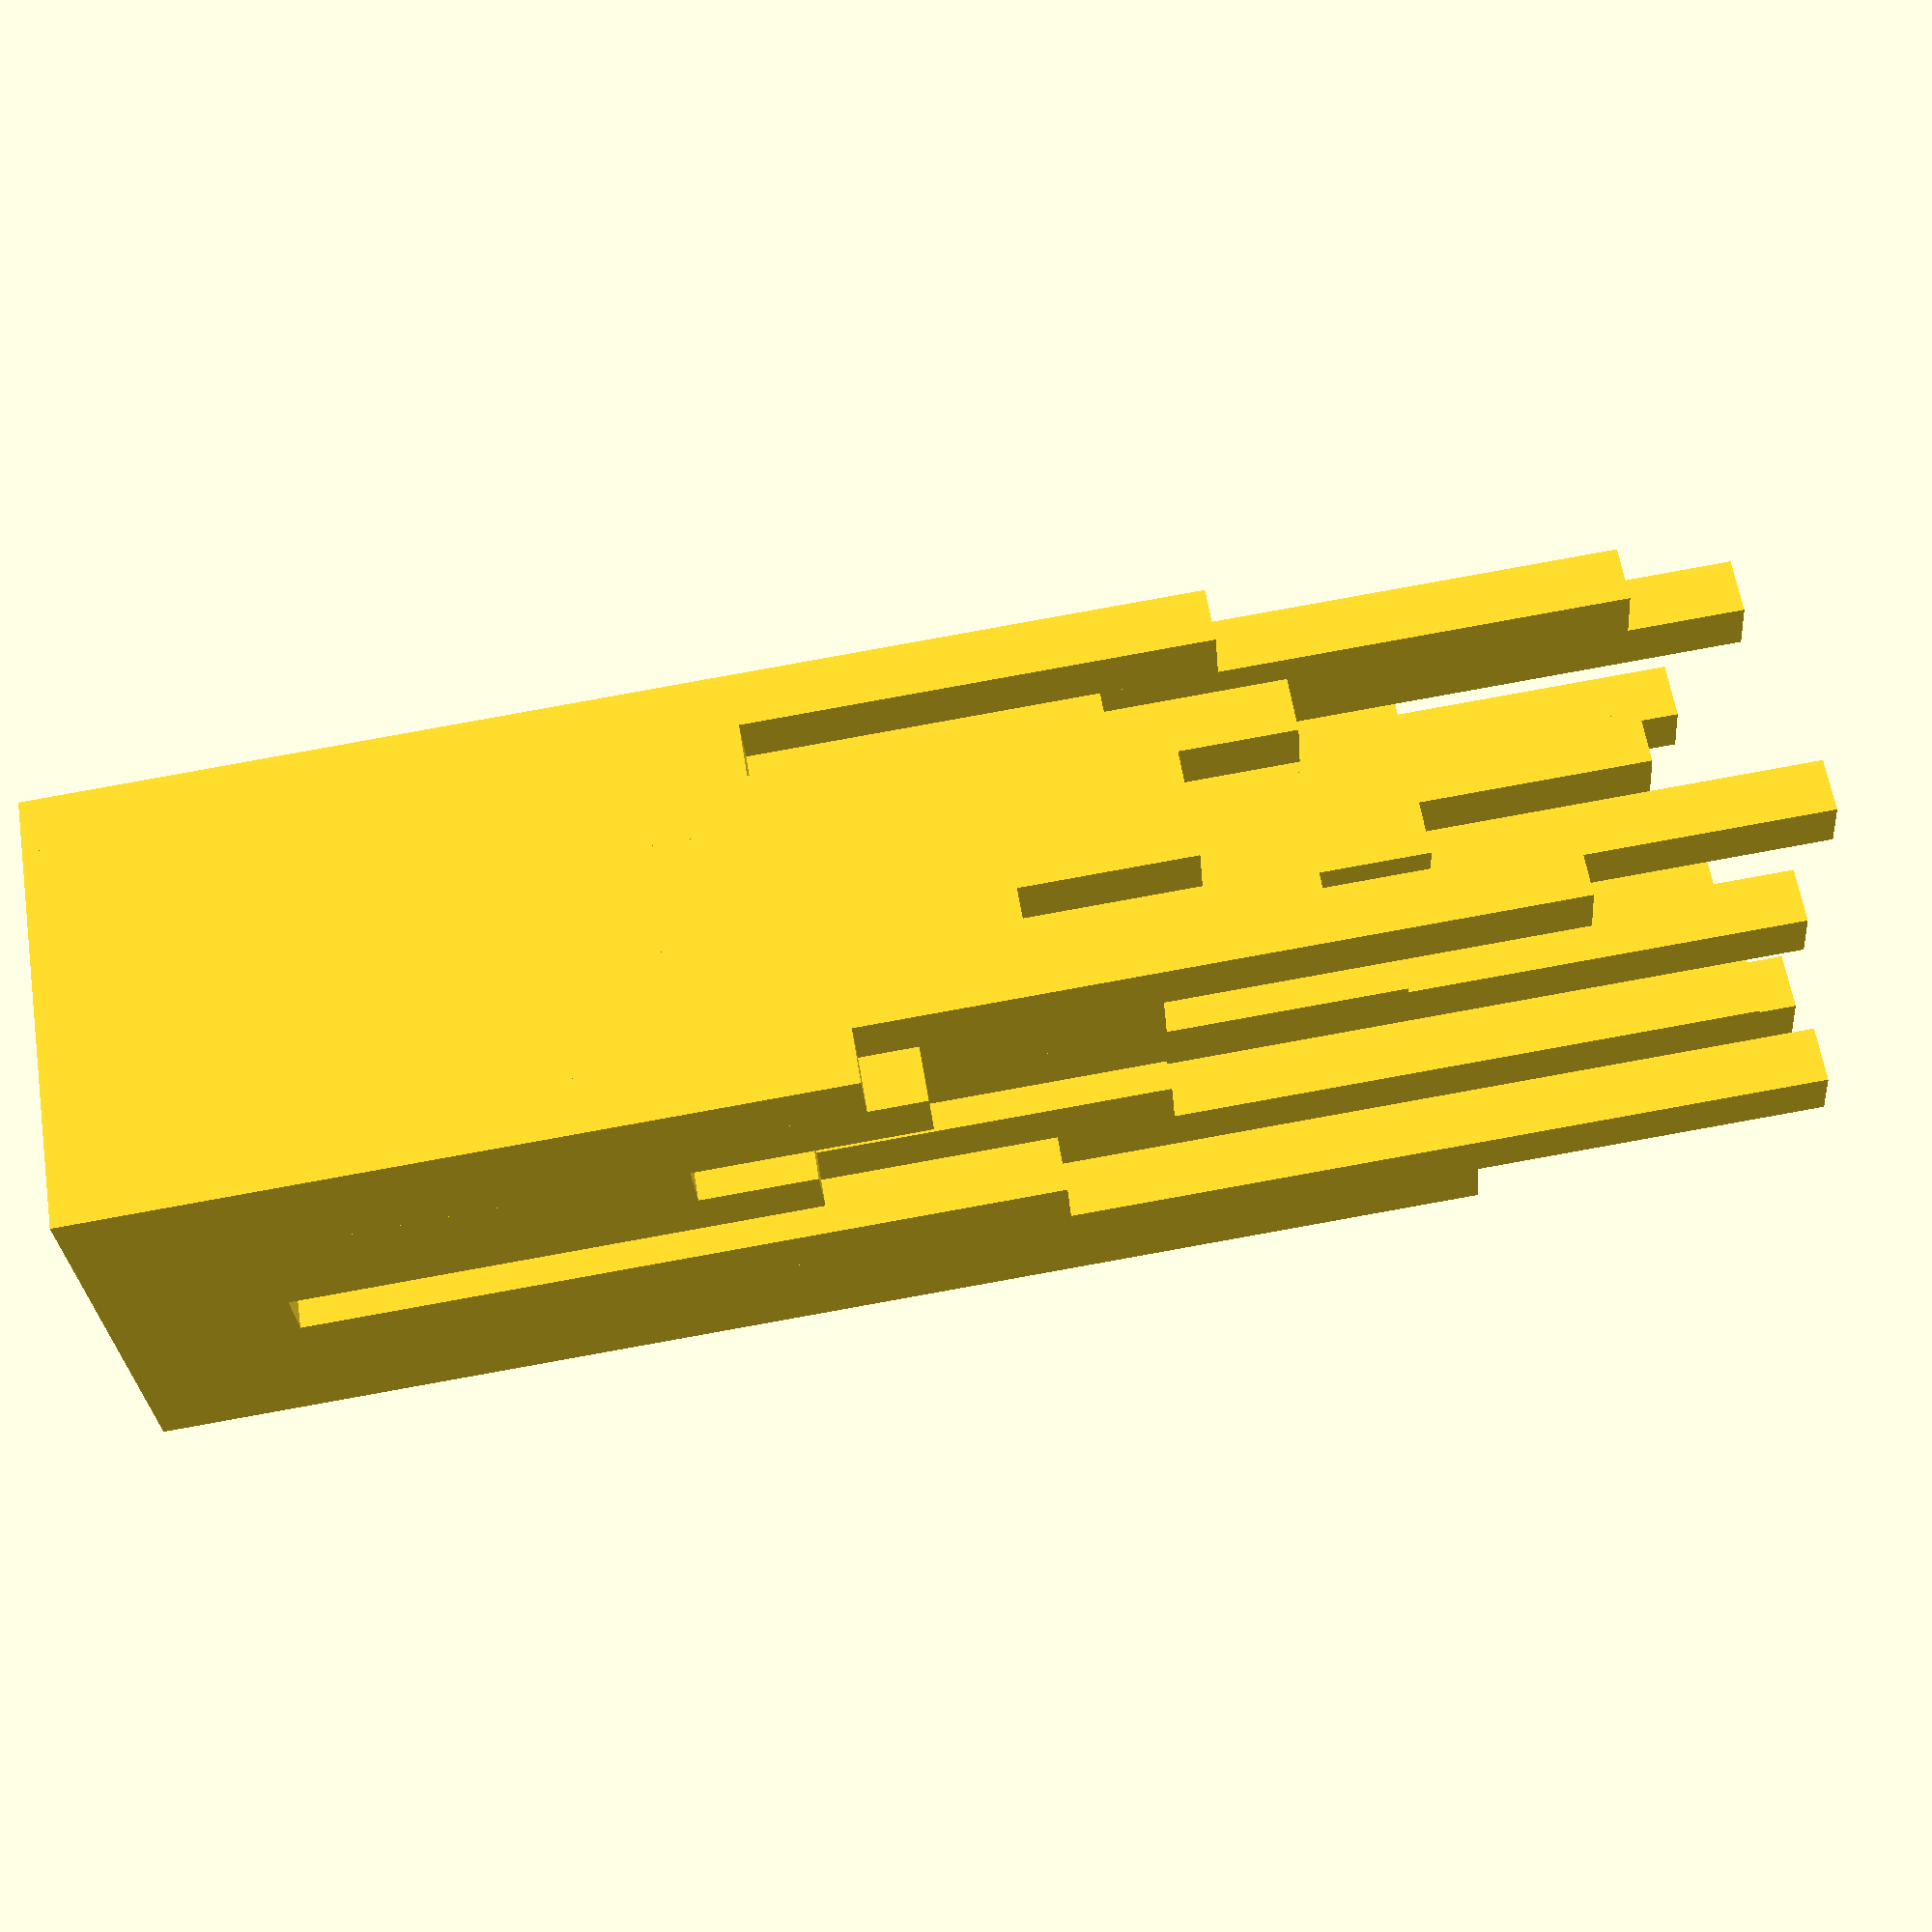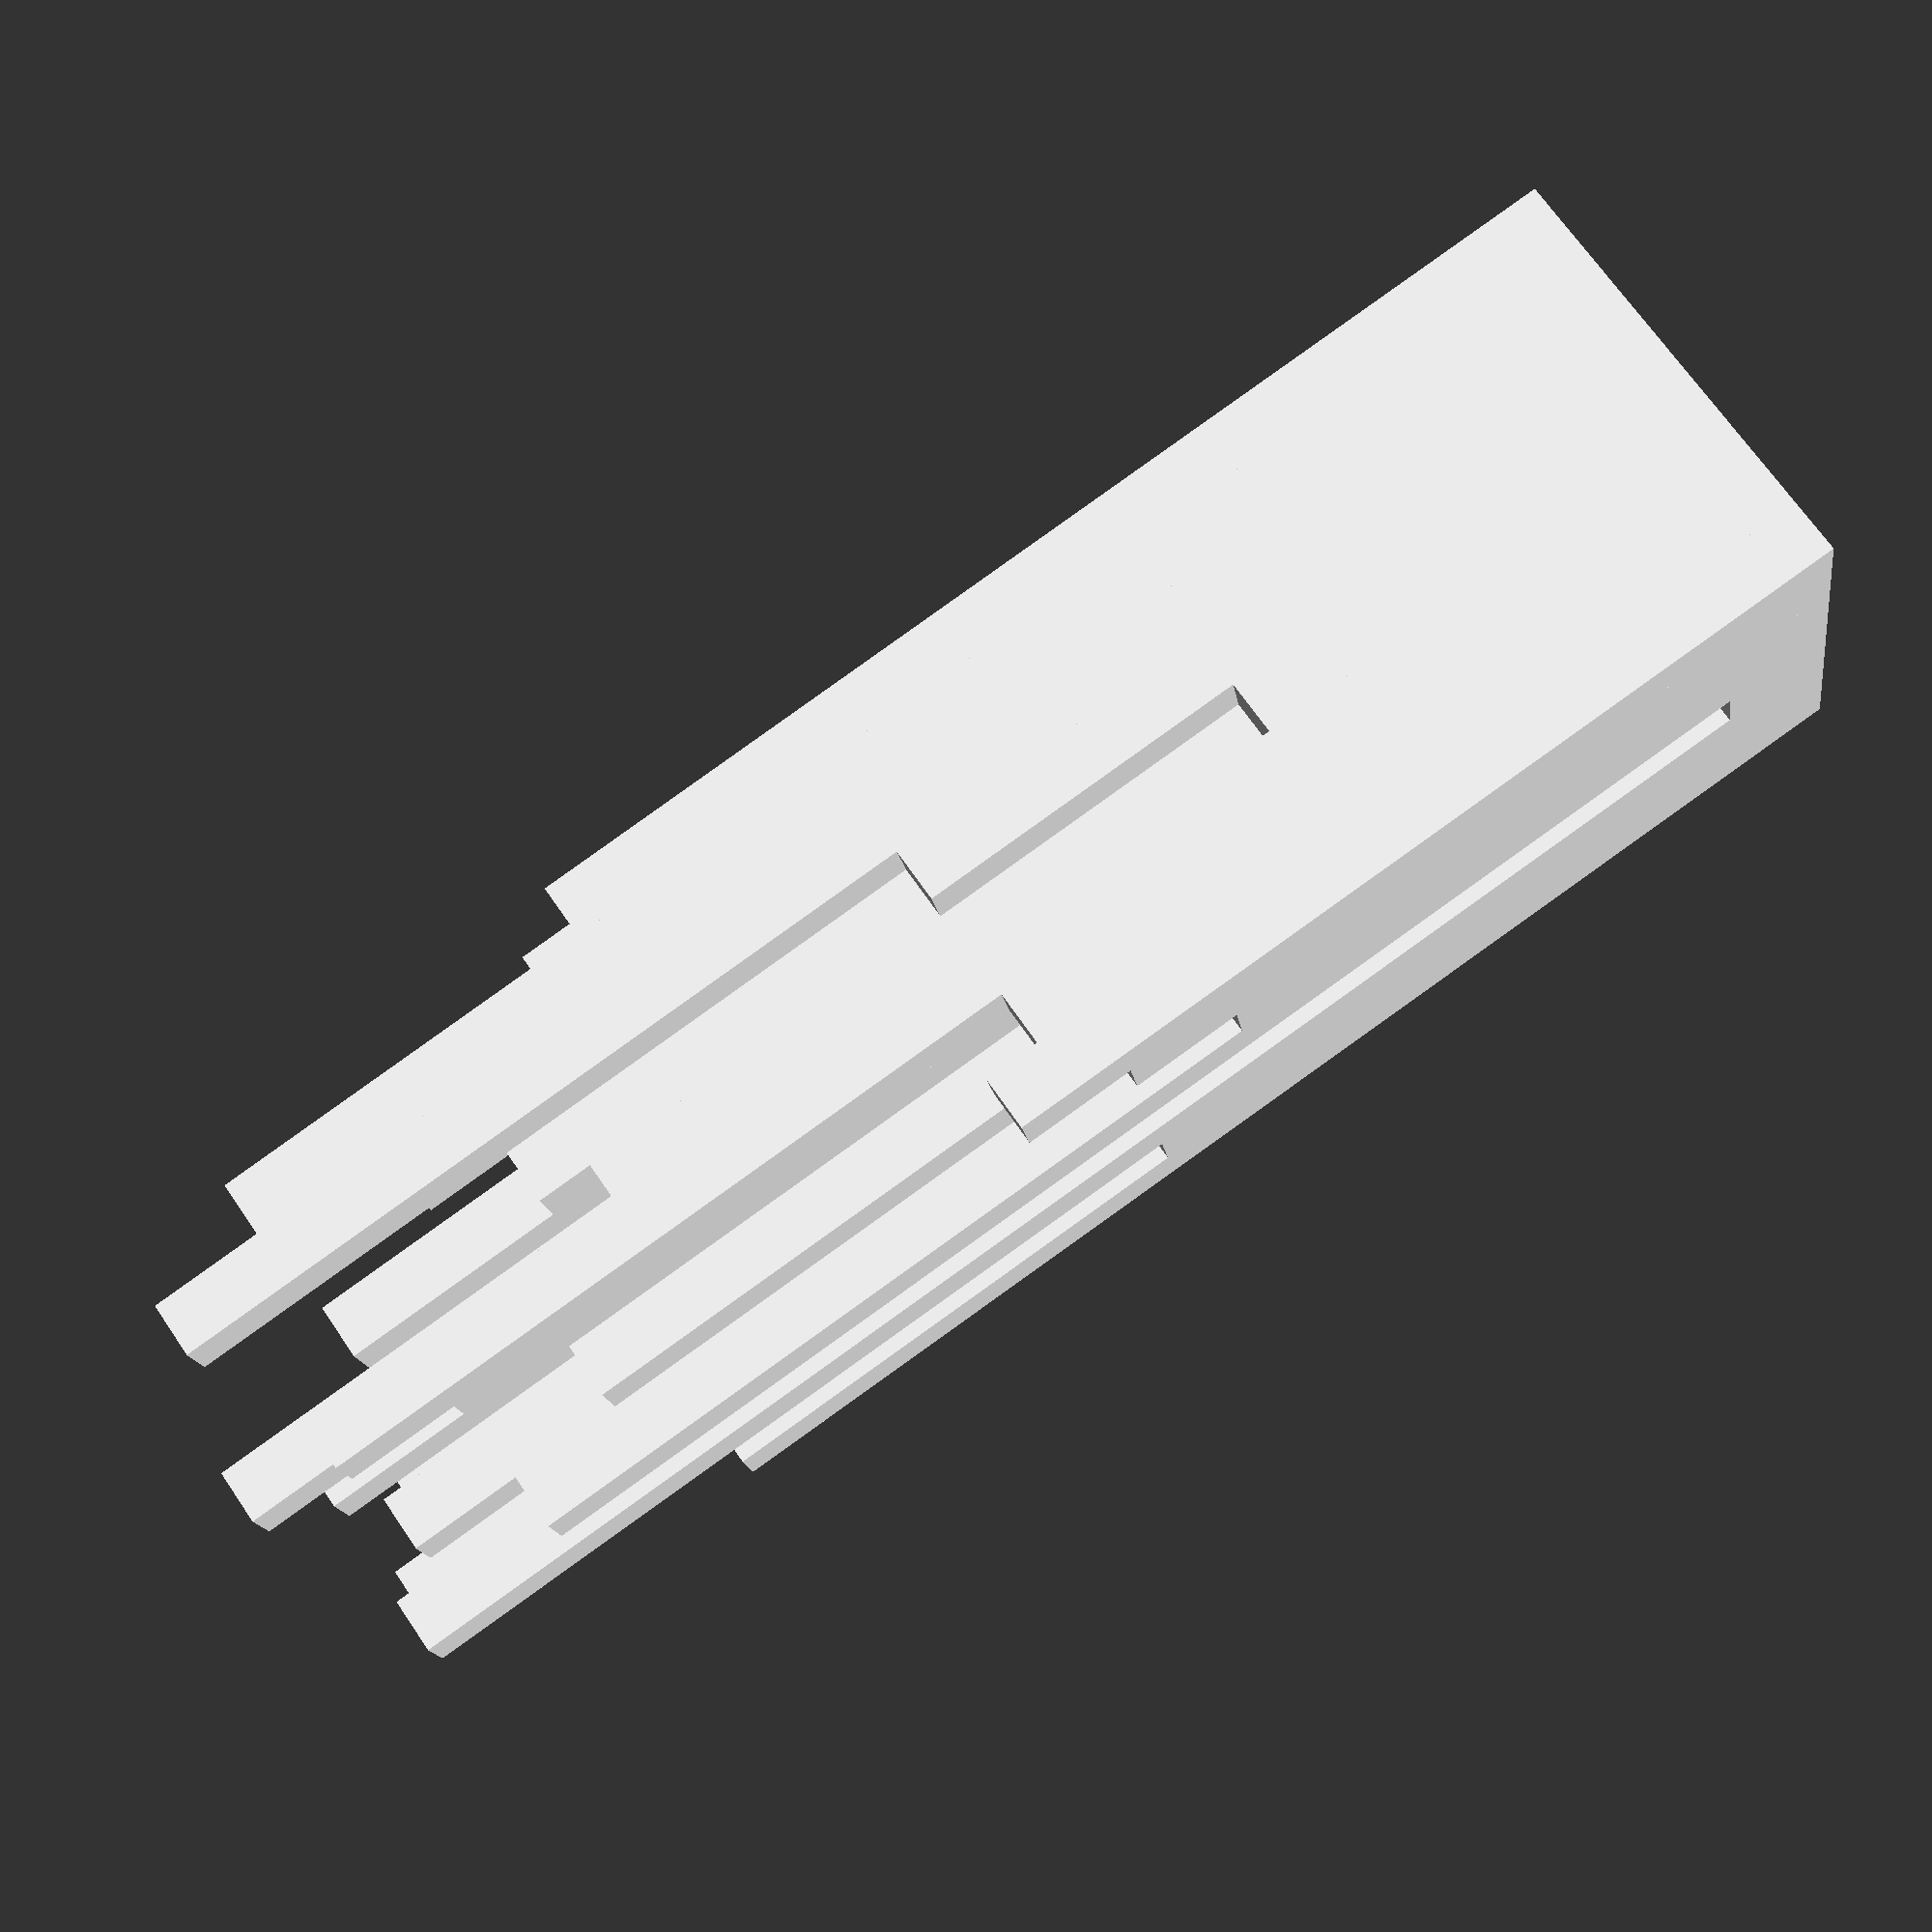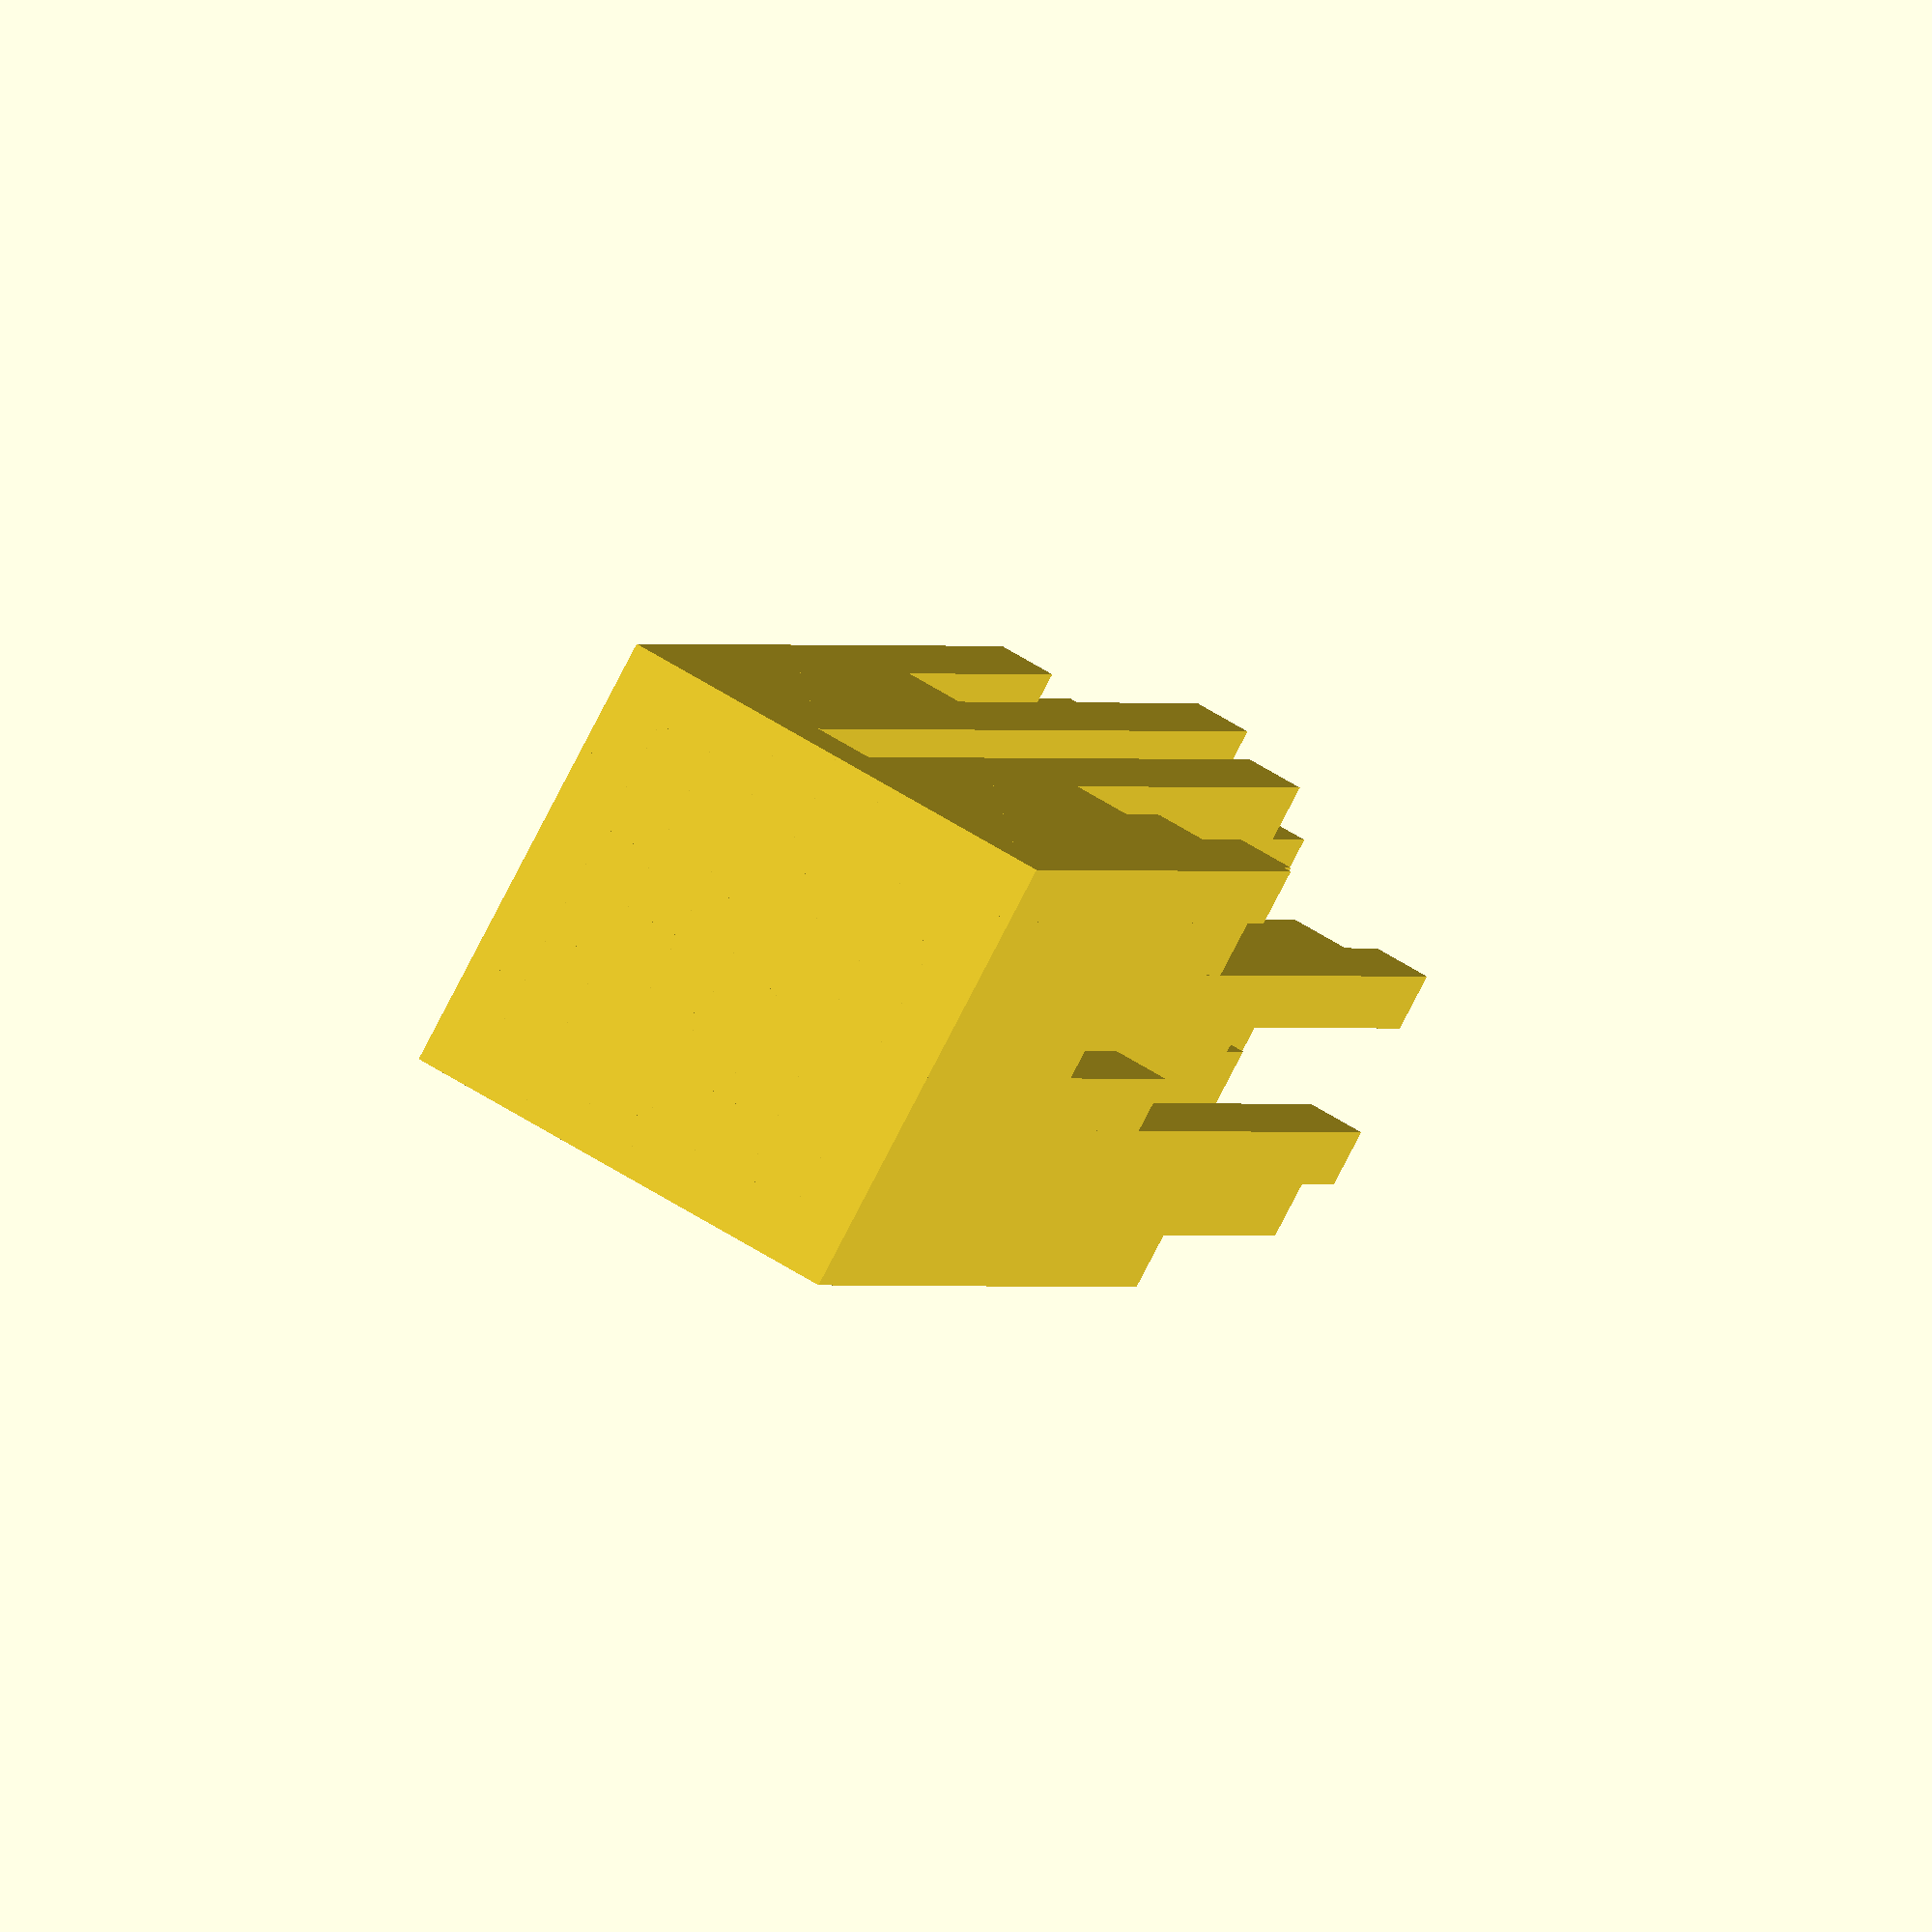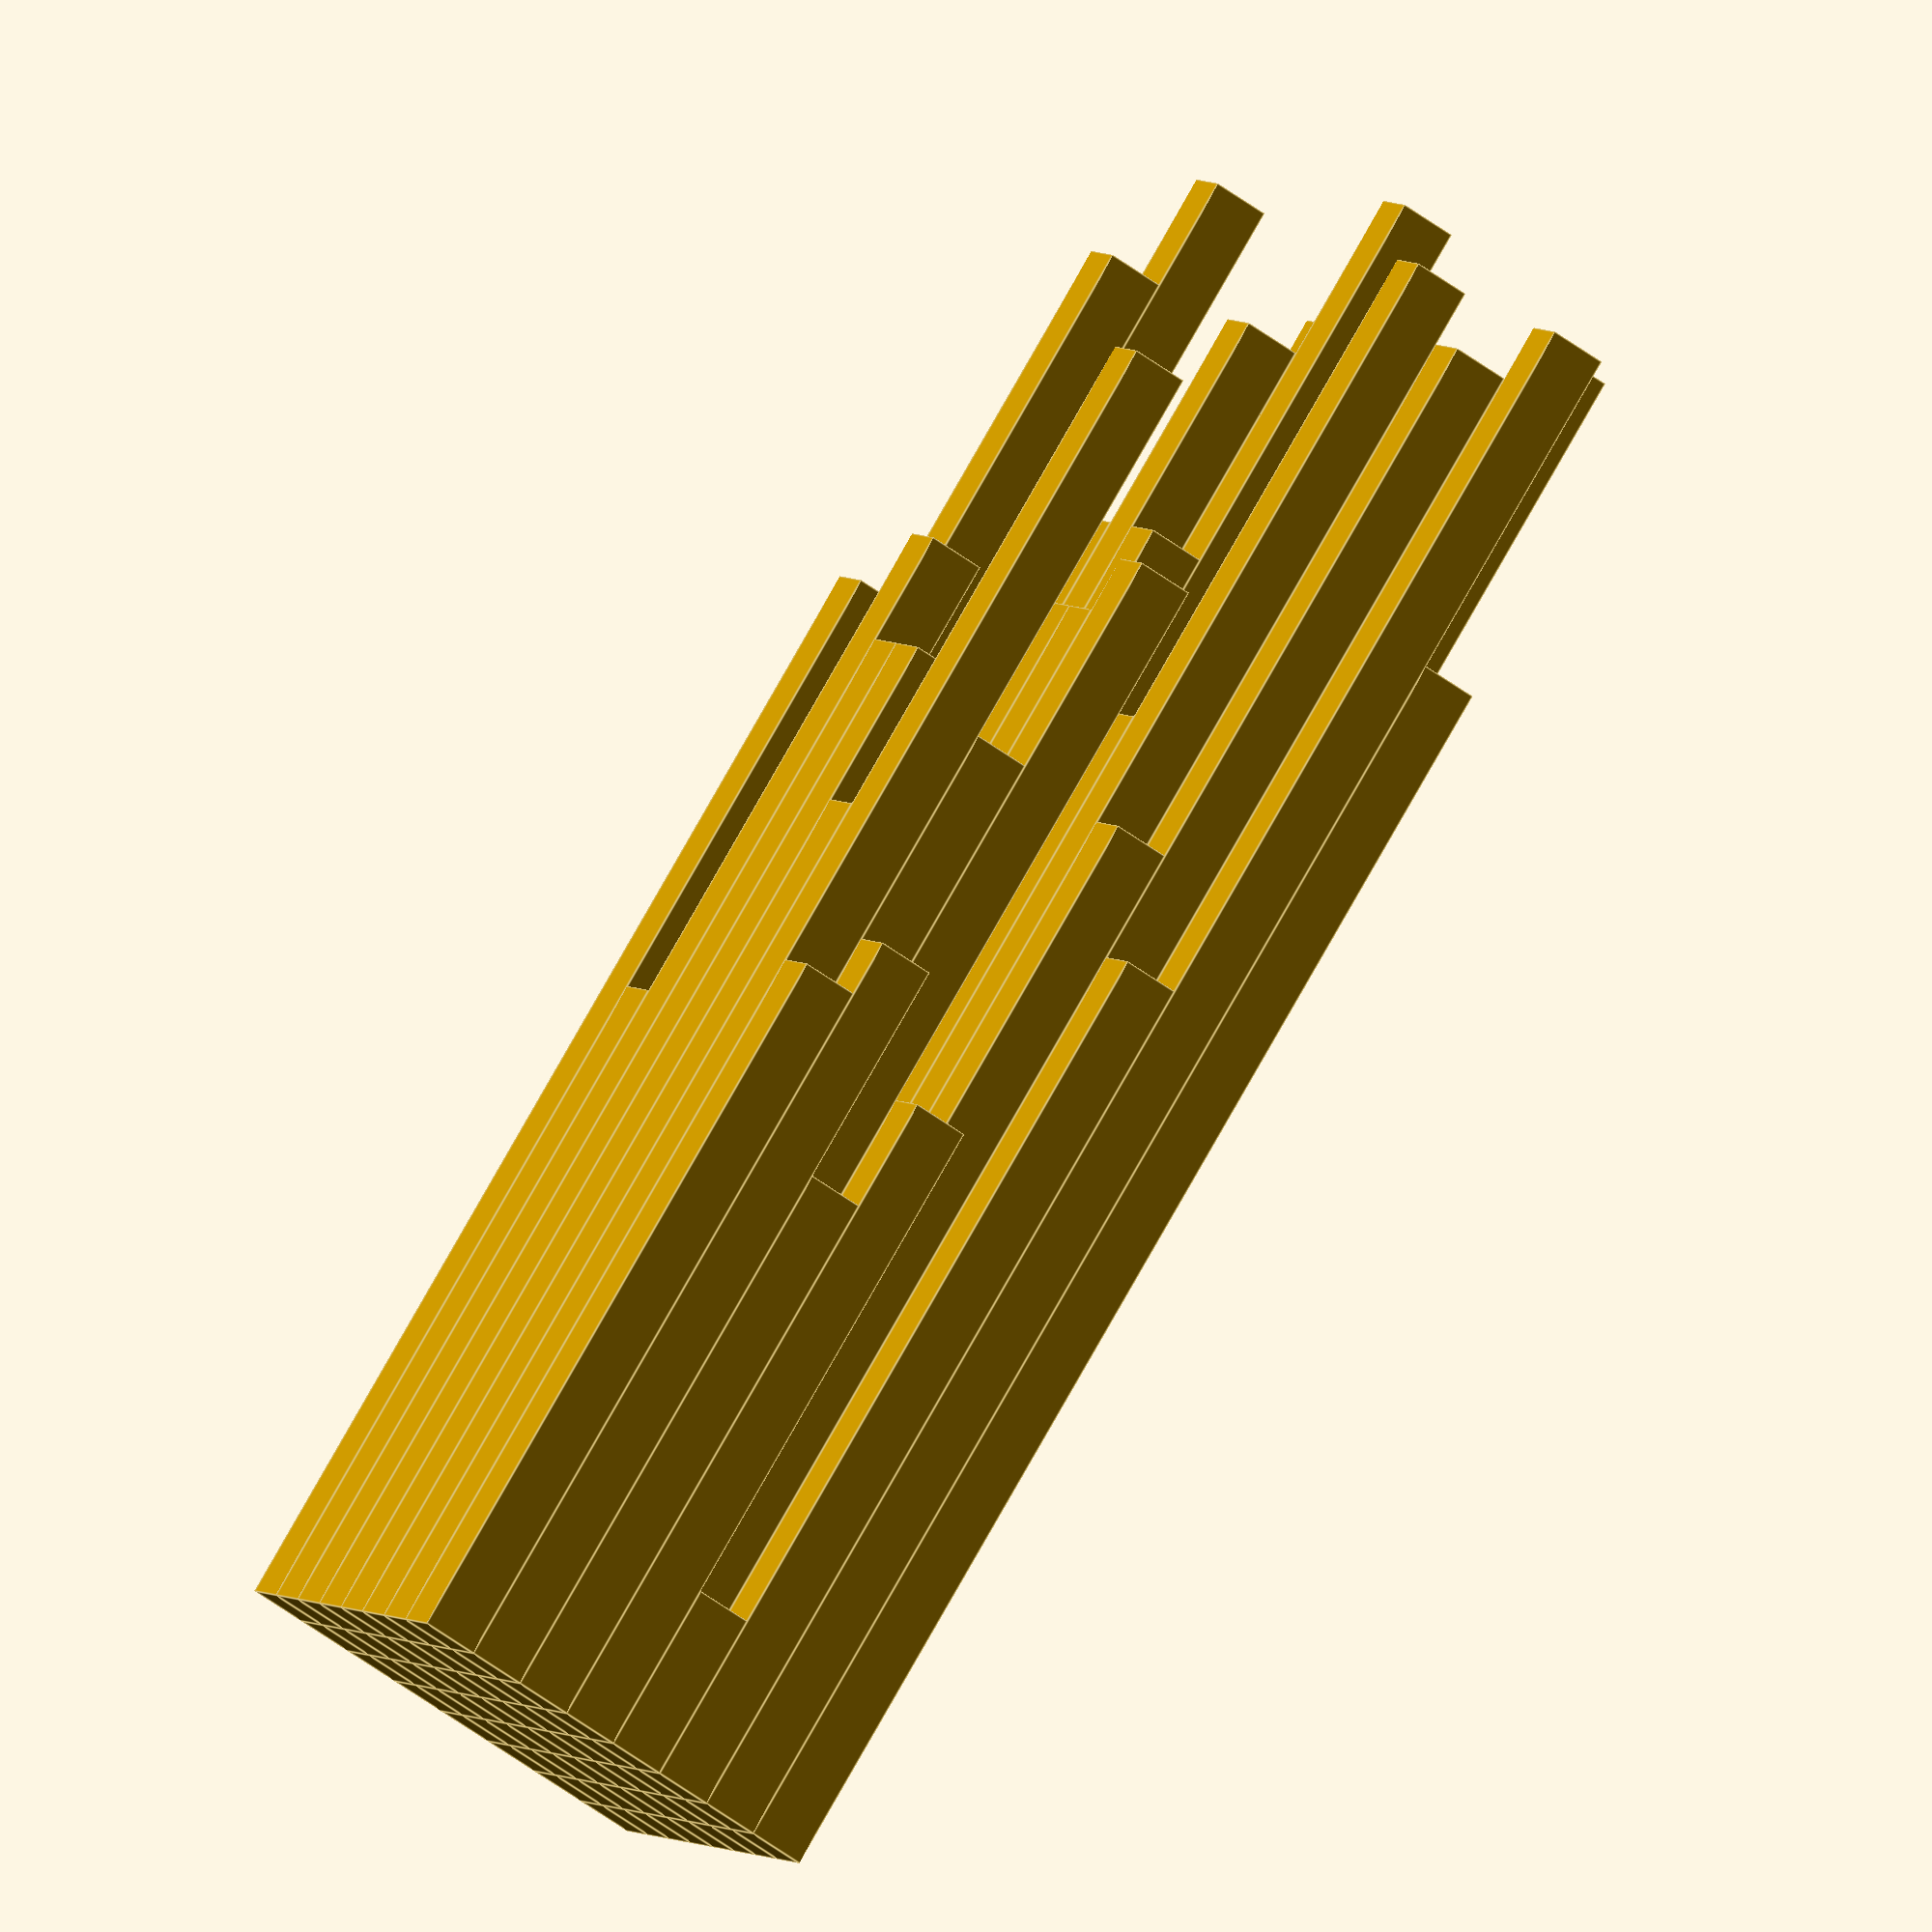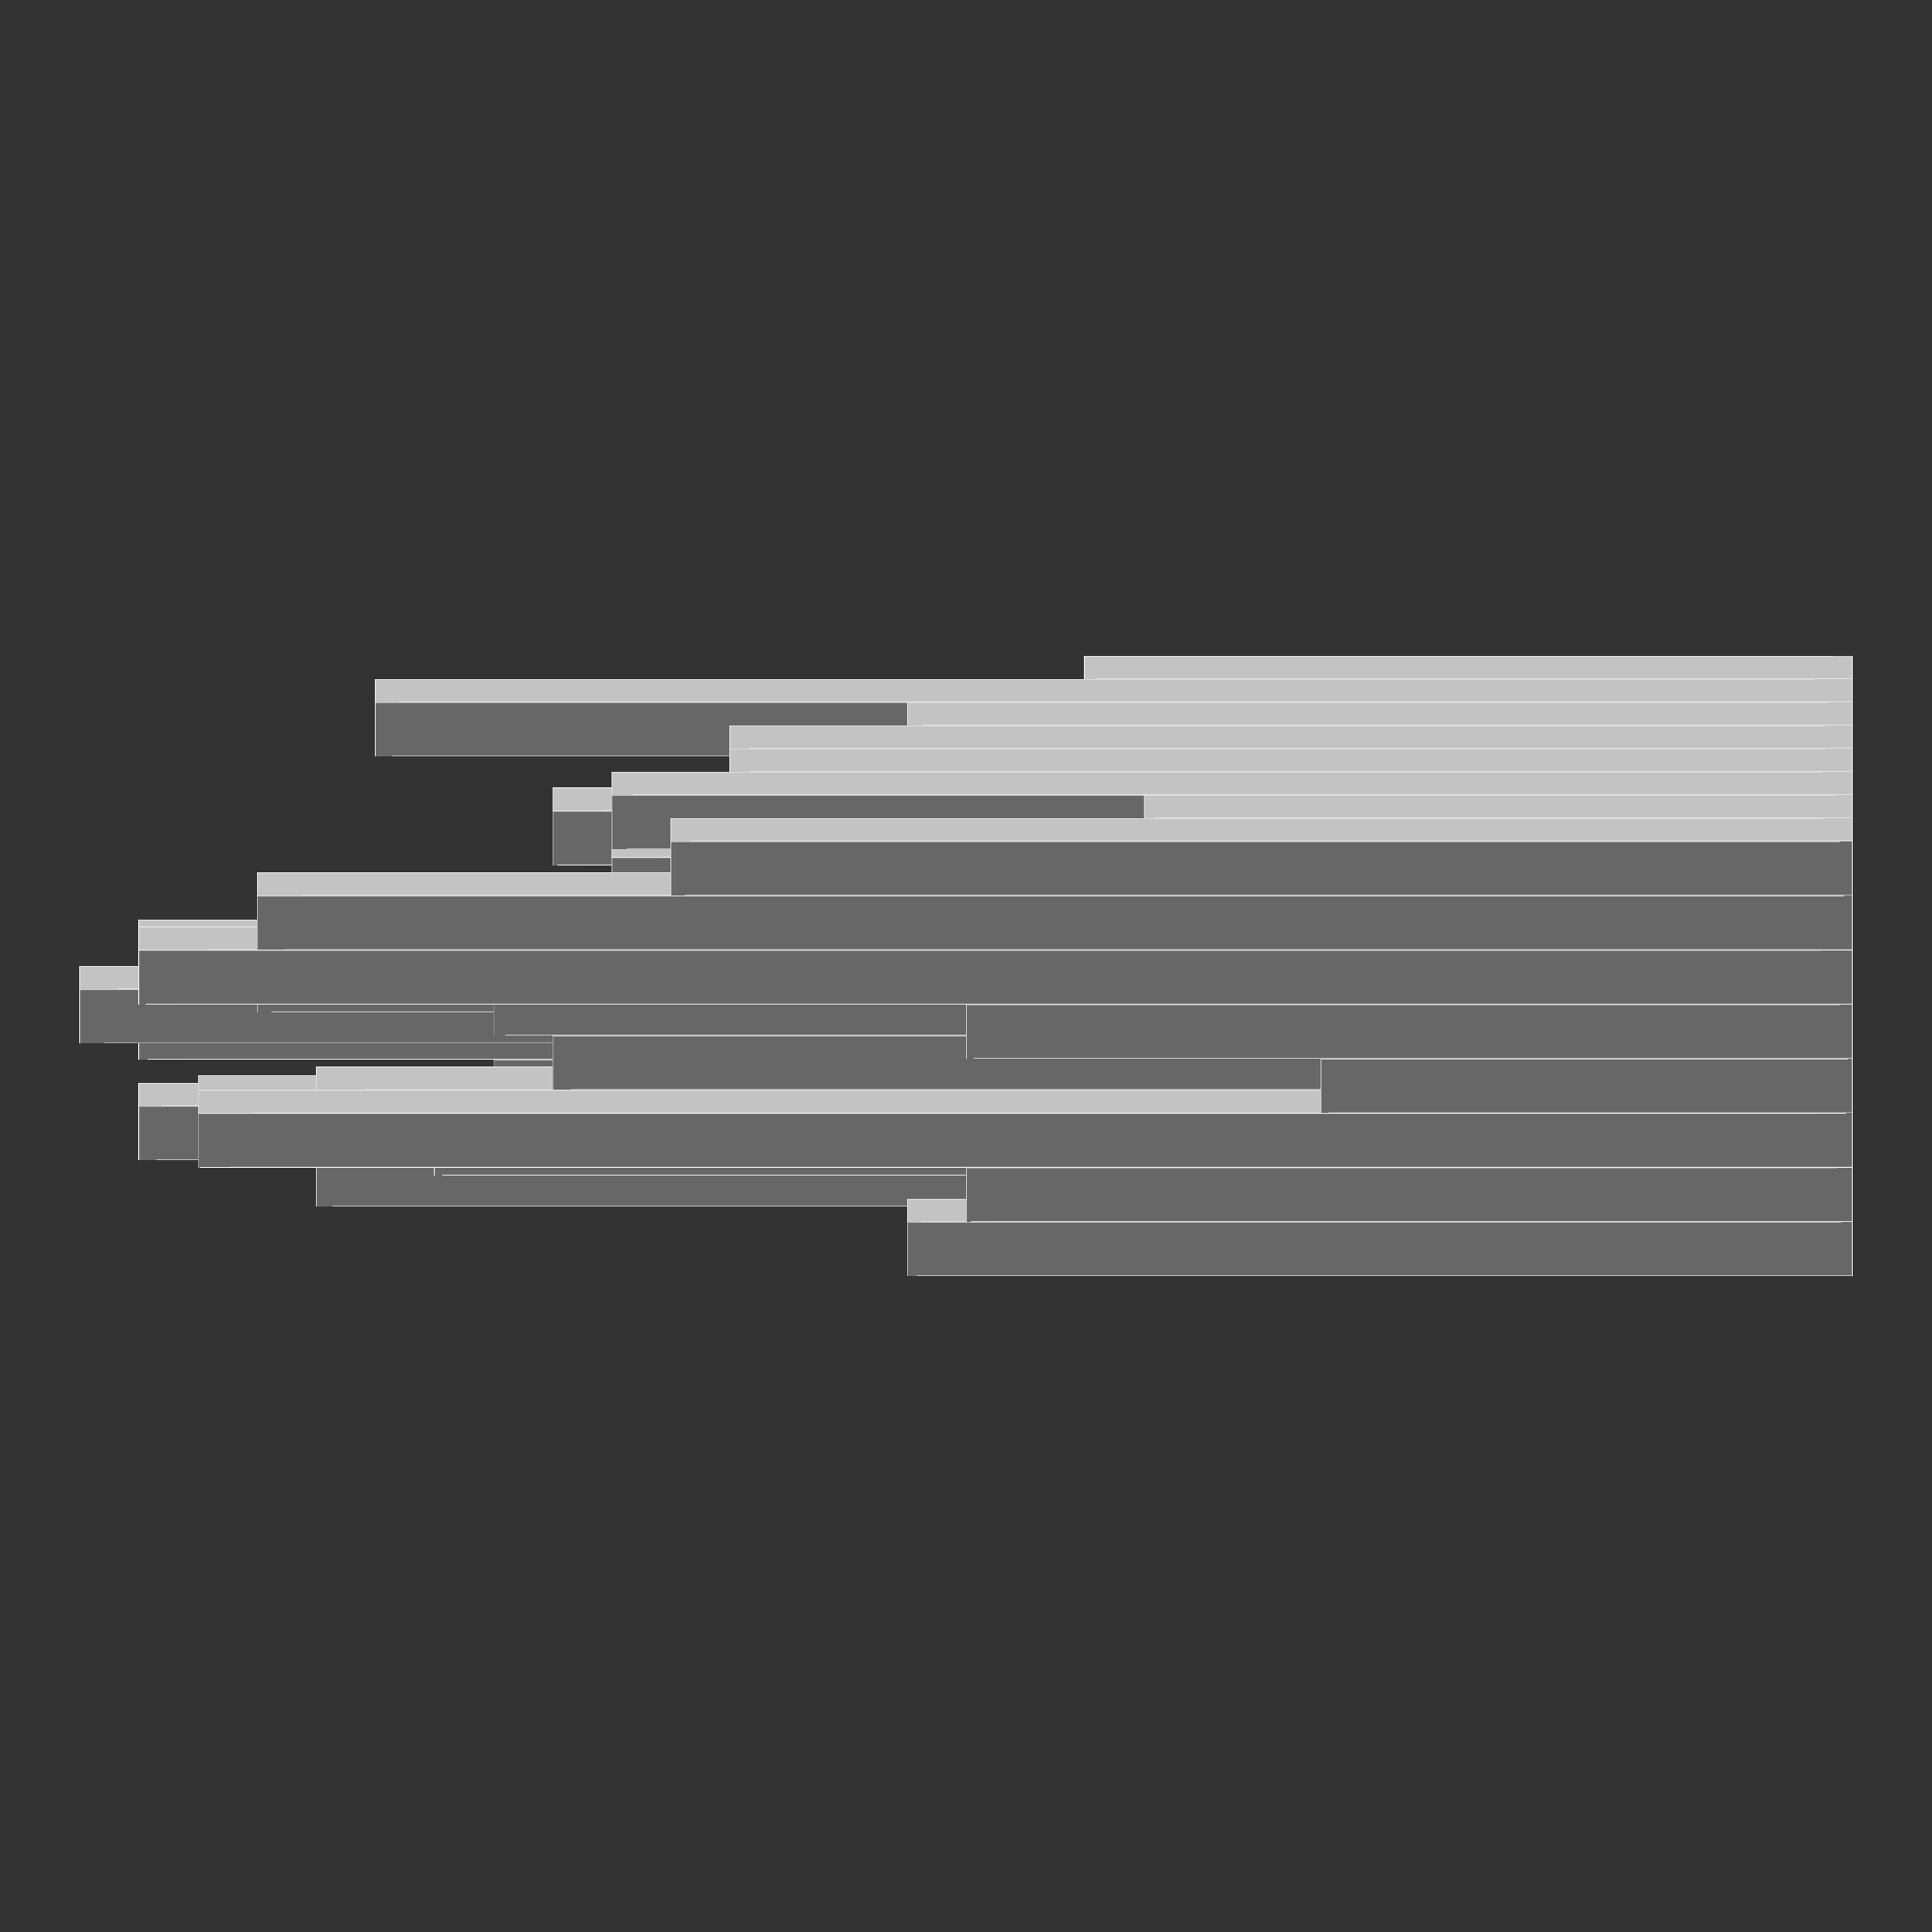
<openscad>
cube([1,1,16]);
translate([0, 1, 0]) {
    cube([1, 1, 14]);
    }
translate([0, 2, 0]) {
    cube([1, 1, 12]);
    }
translate([0, 3, 0]) {
    cube([1, 1, 26]);
    }
translate([0, 4, 0]) {
    cube([1, 1, 2]);
    }
translate([0, 5, 0]) {
    cube([1, 1, 29]);
    }
translate([0, 6, 0]) {
    cube([1, 1, 14]);
    }
translate([0, 7, 0]) {
    cube([1, 1, 23]);
    }
translate([1, 0, 0]) {
    cube([1, 1, 15]);
    }
translate([1, 1, 0]) {
    cube([1, 1, 4]);
    }
translate([1, 2, 0]) {
    cube([1, 1, 24]);
    }
translate([1, 3, 0]) {
    cube([1, 1, 28]);
    }
translate([1, 4, 0]) {
    cube([1, 1, 2]);
    }
translate([1, 5, 0]) {
    cube([1, 1, 2]);
    }
translate([1, 6, 0]) {
    cube([1, 1, 8]);
    }
translate([1, 7, 0]) {
    cube([1, 1, 29]);
    }
translate([2, 0, 0]) {
    cube([1, 1, 28]);
    }
translate([2, 1, 0]) {
    cube([1, 1, 26]);
    }
translate([2, 2, 0]) {
    cube([1, 1, 15]);
    }
translate([2, 3, 0]) {
    cube([1, 1, 8]);
    }
translate([2, 4, 0]) {
    cube([1, 1, 14]);
    }
translate([2, 5, 0]) {
    cube([1, 1, 3]);
    }
translate([2, 6, 0]) {
    cube([1, 1, 28]);
    }
translate([2, 7, 0]) {
    cube([1, 1, 16]);
    }
translate([3, 0, 0]) {
    cube([1, 1, 9]);
    }
translate([3, 1, 0]) {
    cube([1, 1, 22]);
    }
translate([3, 2, 0]) {
    cube([1, 1, 21]);
    }
translate([3, 3, 0]) {
    cube([1, 1, 30]);
    }
translate([3, 4, 0]) {
    cube([1, 1, 20]);
    }
translate([3, 5, 0]) {
    cube([1, 1, 29]);
    }
translate([3, 6, 0]) {
    cube([1, 1, 18]);
    }
translate([3, 7, 0]) {
    cube([1, 1, 3]);
    }
translate([4, 0, 0]) {
    cube([1, 1, 15]);
    }
translate([4, 1, 0]) {
    cube([1, 1, 23]);
    }
translate([4, 2, 0]) {
    cube([1, 1, 27]);
    }
translate([4, 3, 0]) {
    cube([1, 1, 23]);
    }
translate([4, 4, 0]) {
    cube([1, 1, 1]);
    }
translate([4, 5, 0]) {
    cube([1, 1, 1]);
    }
translate([4, 6, 0]) {
    cube([1, 1, 9]);
    }
translate([4, 7, 0]) {
    cube([1, 1, 12]);
    }
translate([5, 0, 0]) {
    cube([1, 1, 29]);
    }
translate([5, 1, 0]) {
    cube([1, 1, 2]);
    }
translate([5, 2, 0]) {
    cube([1, 1, 8]);
    }
translate([5, 3, 0]) {
    cube([1, 1, 20]);
    }
translate([5, 4, 0]) {
    cube([1, 1, 21]);
    }
translate([5, 5, 0]) {
    cube([1, 1, 21]);
    }
translate([5, 6, 0]) {
    cube([1, 1, 22]);
    }
translate([5, 7, 0]) {
    cube([1, 1, 10]);
    }
translate([6, 0, 0]) {
    cube([1, 1, 27]);
    }
translate([6, 1, 0]) {
    cube([1, 1, 18]);
    }
translate([6, 2, 0]) {
    cube([1, 1, 12]);
    }
translate([6, 3, 0]) {
    cube([1, 1, 7]);
    }
translate([6, 4, 0]) {
    cube([1, 1, 1]);
    }
translate([6, 5, 0]) {
    cube([1, 1, 4]);
    }
translate([6, 6, 0]) {
    cube([1, 1, 18]);
    }
translate([6, 7, 0]) {
    cube([1, 1, 14]);
    }
translate([7, 0, 0]) {
    cube([1, 1, 20]);
    }
translate([7, 1, 0]) {
    cube([1, 1, 12]);
    }
translate([7, 2, 0]) {
    cube([1, 1, 21]);
    }
translate([7, 3, 0]) {
    cube([1, 1, 19]);
    }
translate([7, 4, 0]) {
    cube([1, 1, 19]);
    }
translate([7, 5, 0]) {
    cube([1, 1, 16]);
    }
translate([7, 6, 0]) {
    cube([1, 1, 25]);
    }
translate([7, 7, 0]) {
    cube([1, 1, 13]);
    }
</openscad>
<views>
elev=272.4 azim=297.0 roll=259.8 proj=p view=wireframe
elev=274.5 azim=166.1 roll=54.5 proj=p view=wireframe
elev=180.1 azim=241.4 roll=344.4 proj=o view=solid
elev=98.7 azim=155.2 roll=330.3 proj=o view=edges
elev=75.2 azim=8.3 roll=90.0 proj=o view=edges
</views>
